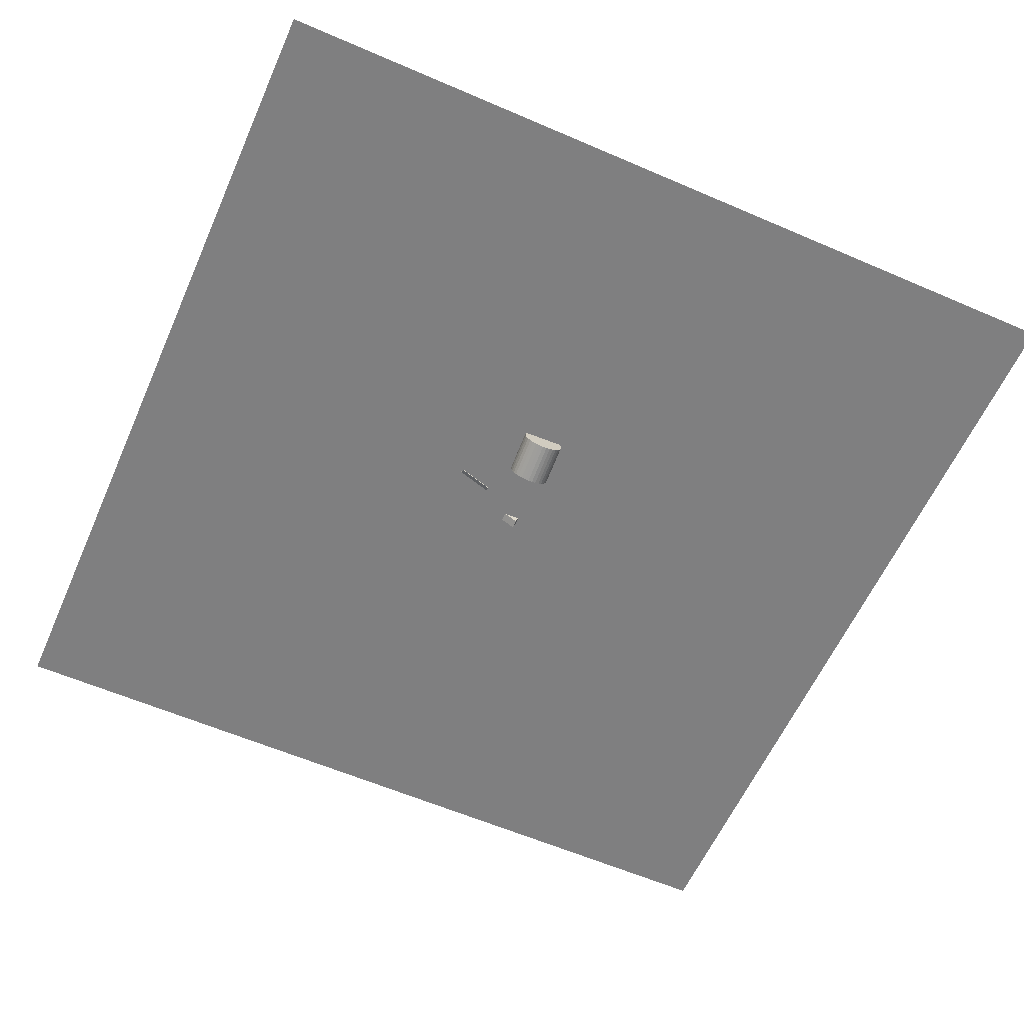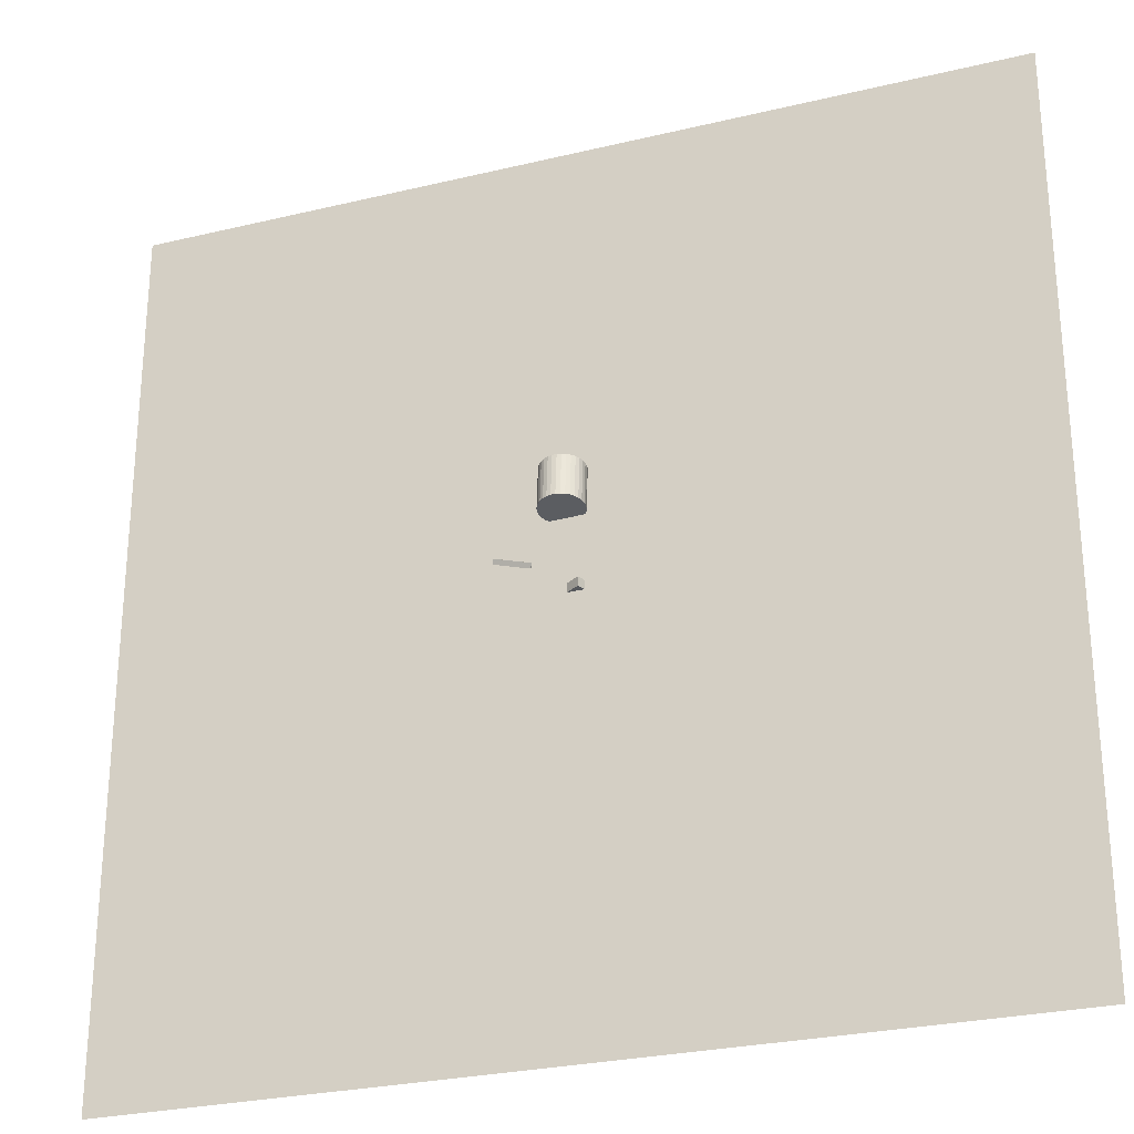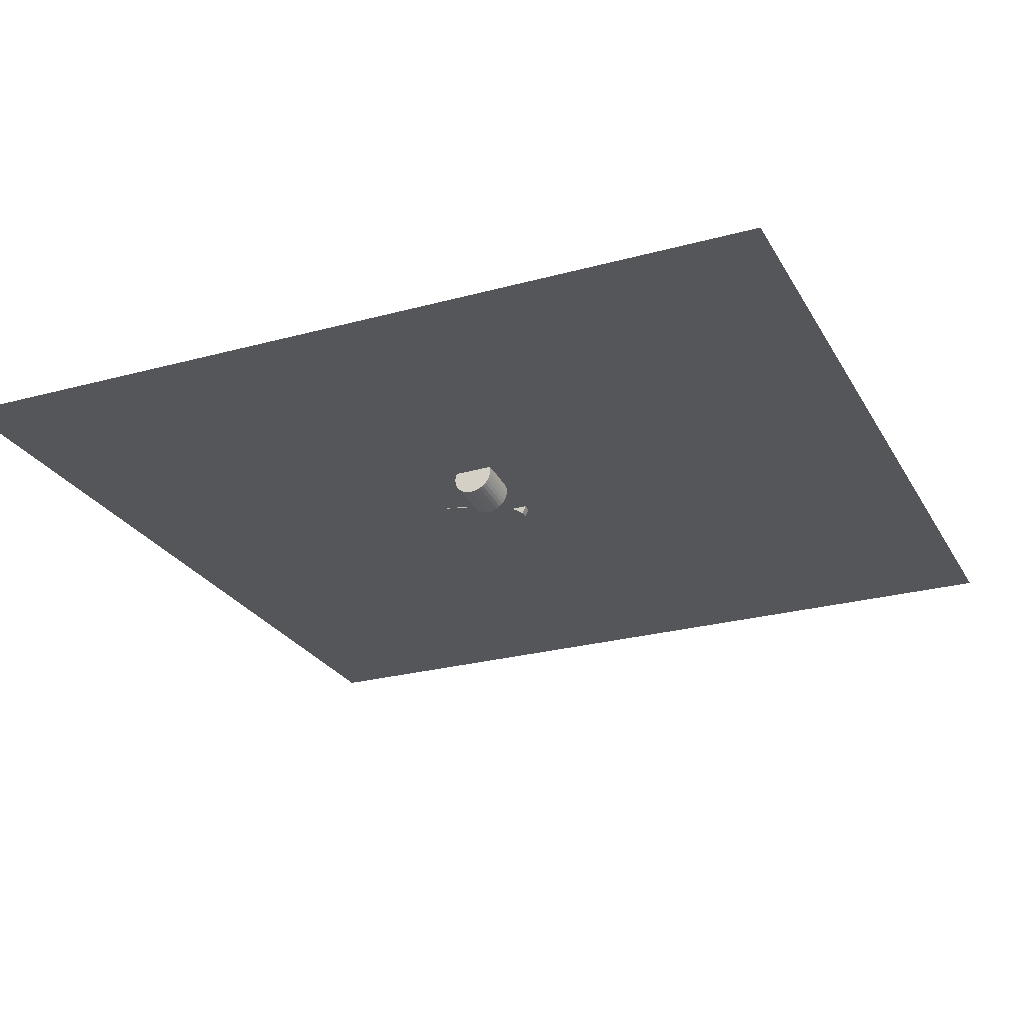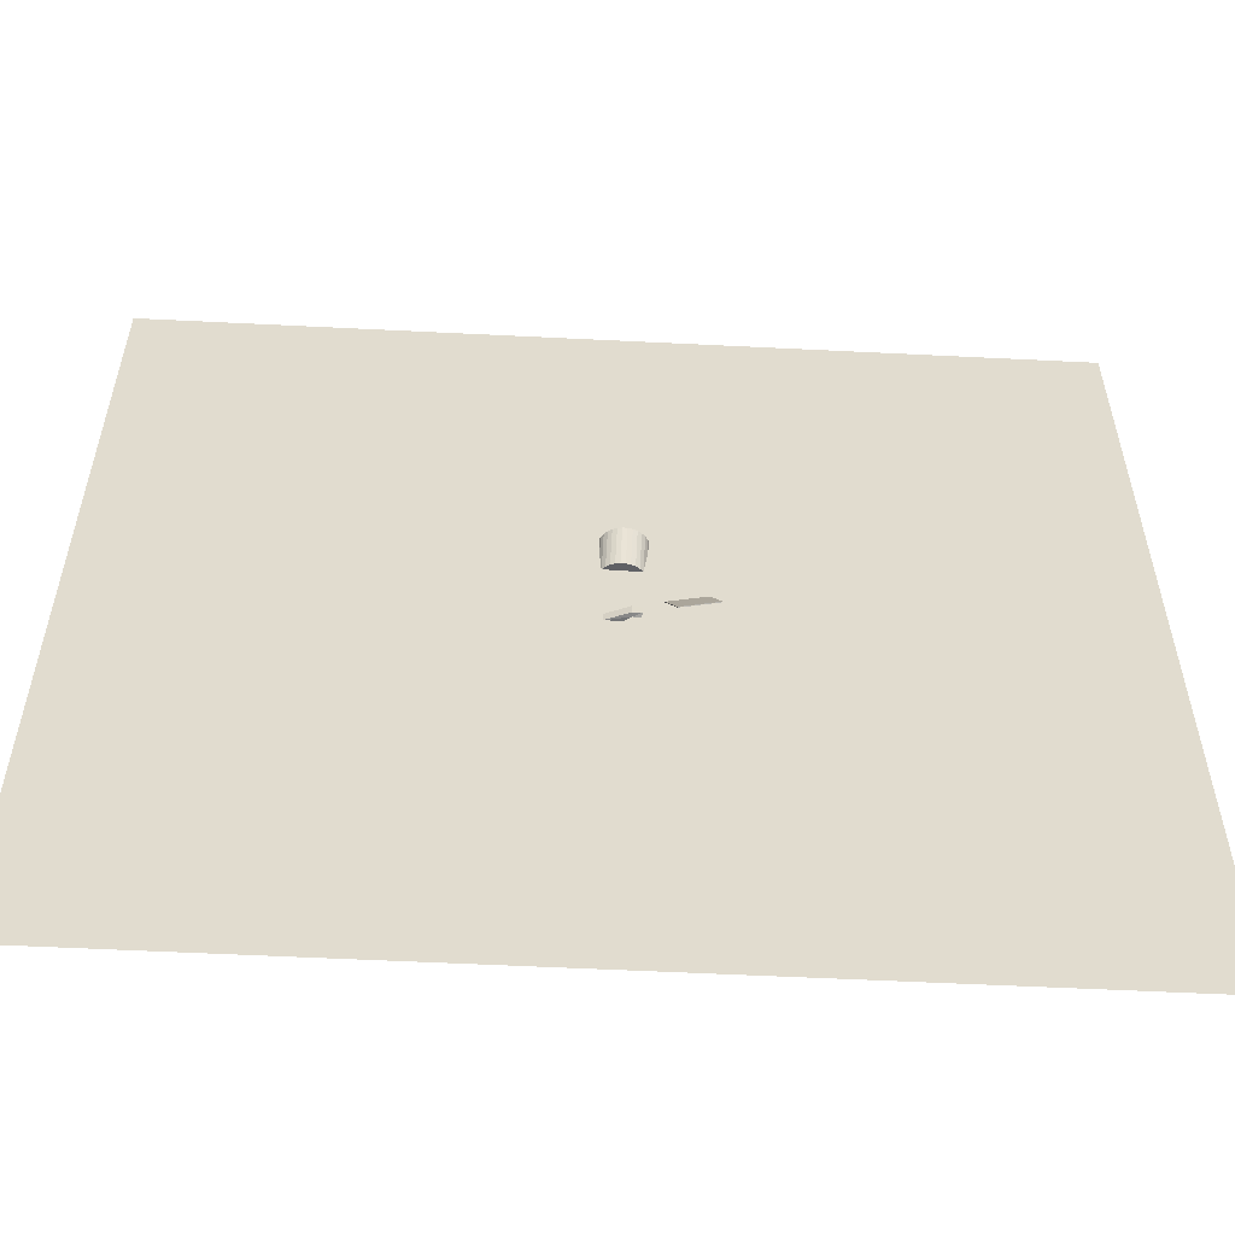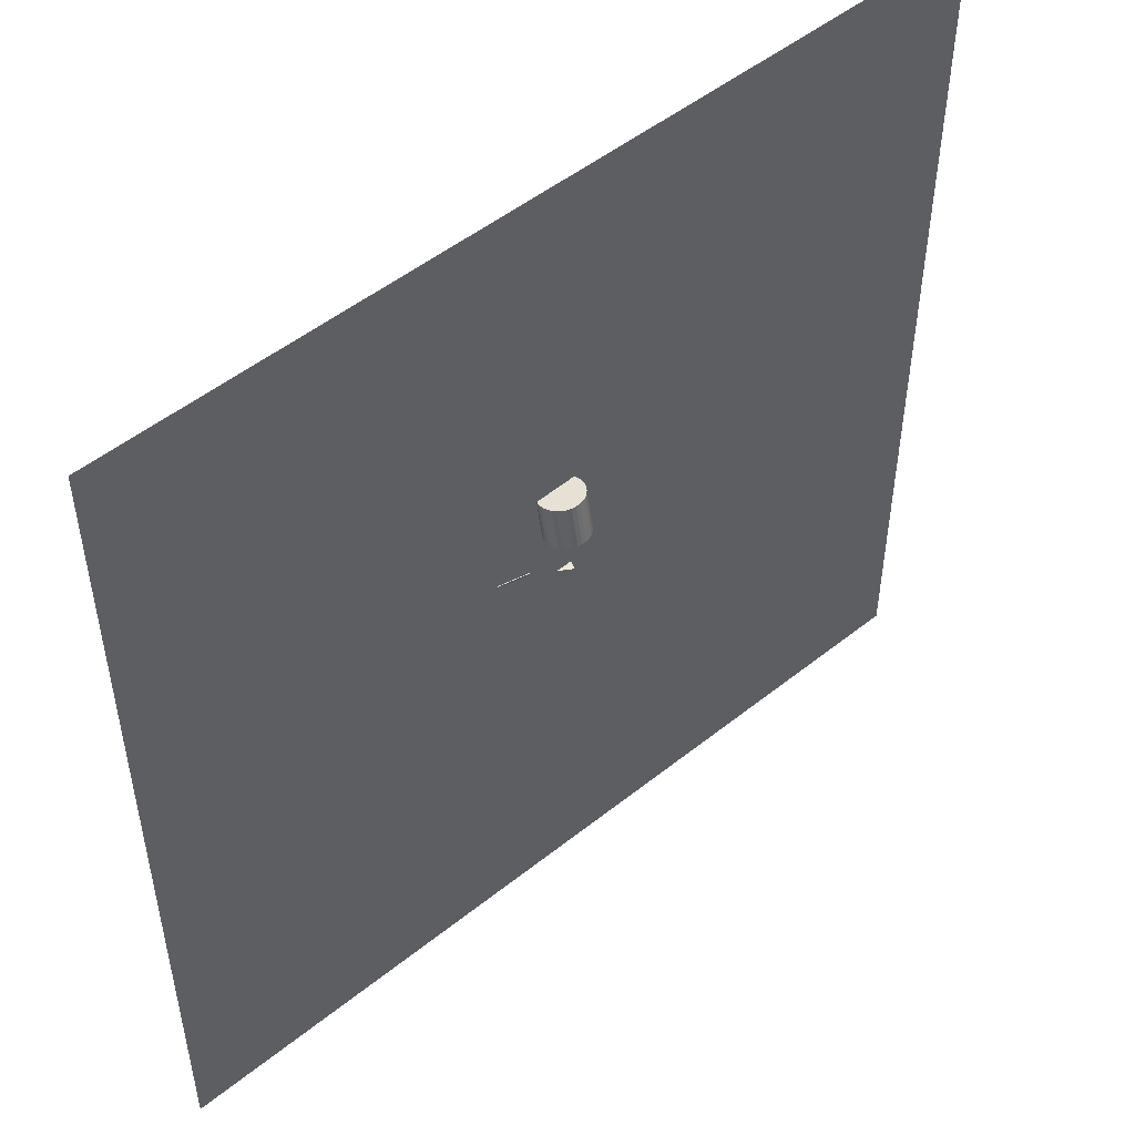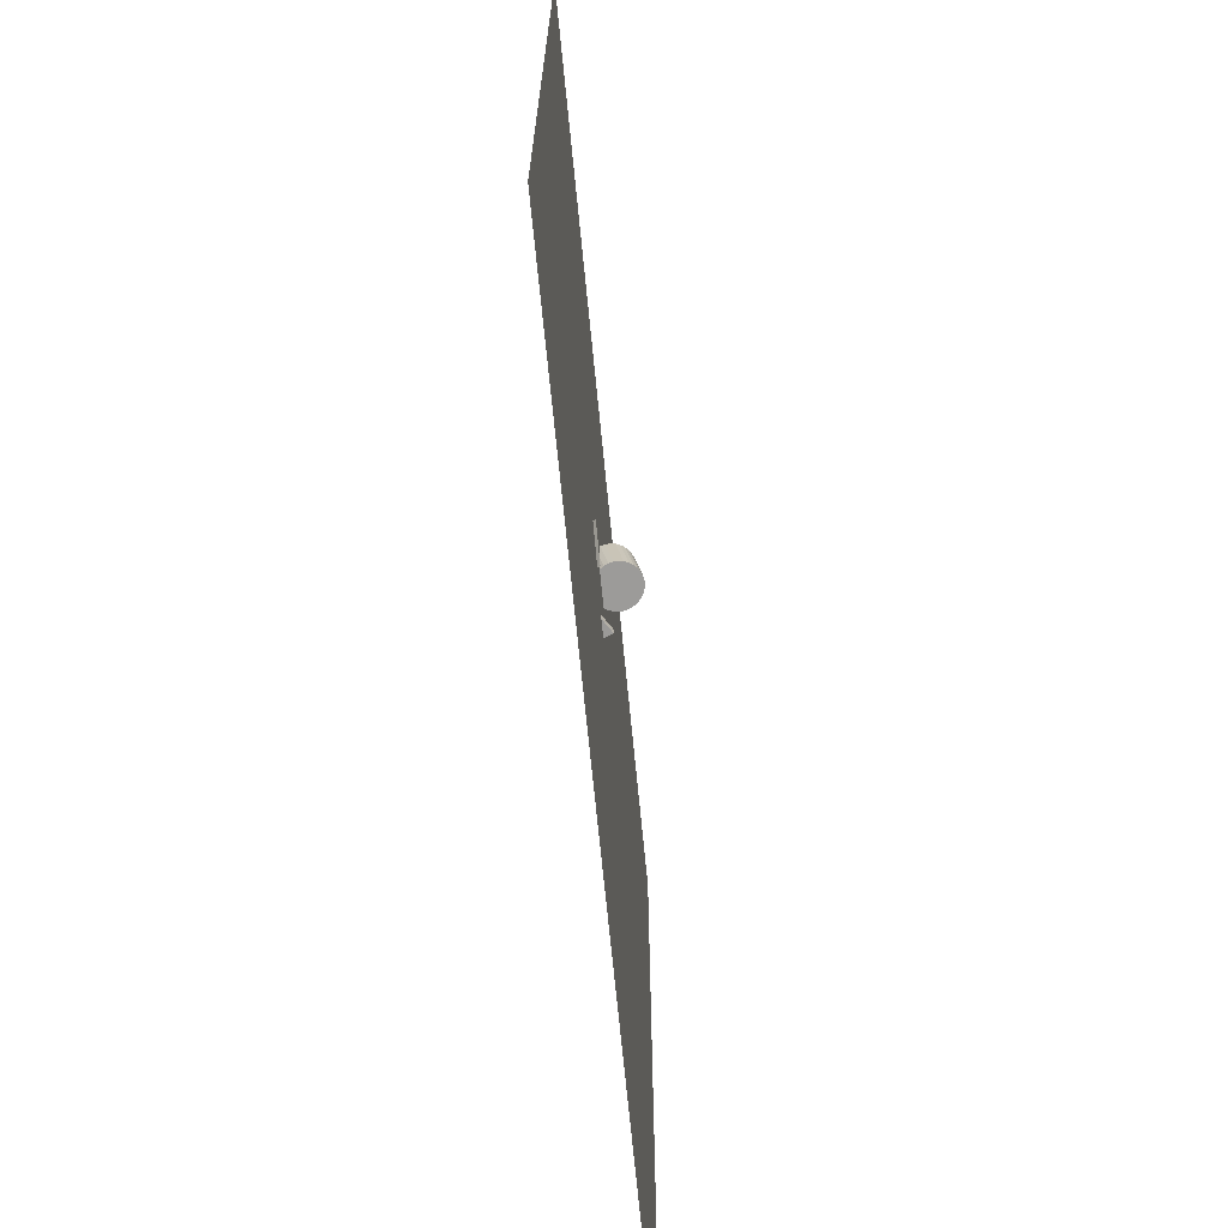
<metadata>
{"format":"obj","ext":"obj","renderer":"f3d","projection":"perspective","resolution":1024,"background":"white","views":[{"elev":-59.7,"azim":-23.9,"up":"+Y"},{"elev":-27.2,"azim":20.4,"up":"+Z"},{"elev":-25.7,"azim":23.6,"up":"+Y"},{"elev":-56.3,"azim":177.0,"up":"+Z"},{"elev":50.5,"azim":-41.2,"up":"+Z"},{"elev":-70.4,"azim":-84.4,"up":"+Z"}]}
</metadata>
<code>
o Plane
v -100 0 100
v 100 0 100
v -100 0 -100
v 100 0 -100
v -100 0 -80
v -100 0 -60
v -100 0 -40
v -100 0 -20
v -100 0 0
v -100 0 20
v -100 0 40
v -100 0 60
v -100 0 80
v -80 0 100
v -60 0 100
v -40 0 100
v -20 0 100
v 0 0 100
v 20 0 100
v 40 0 100
v 60 0 100
v 80 0 100
v 100 0 80
v 100 0 60
v 100 0 40
v 100 0 20
v 100 0 0
v 100 0 -20
v 100 0 -40
v 100 0 -60
v 100 0 -80
v 80 0 -100
v 60 0 -100
v 40 0 -100
v 20 0 -100
v 0 0 -100
v -20 0 -100
v -40 0 -100
v -60 0 -100
v -80 0 -100
v -80 0 80
v -80 0 60
v -80 0 40
v -80 0 20
v -80 0 0
v -80 0 -20
v -80 0 -40
v -80 0 -60
v -80 0 -80
v -60 0 80
v -60 0 60
v -60 0 40
v -60 0 20
v -60 0 0
v -60 0 -20
v -60 0 -40
v -60 0 -60
v -60 0 -80
v -40 0 80
v -40 0 60
v -40 0 40
v -40 0 20
v -40 0 0
v -40 0 -20
v -40 0 -40
v -40 0 -60
v -40 0 -80
v -20 0 80
v -20 0 60
v -20 0 40
v -20 0 20
v -20 0 0
v -20 0 -20
v -20 0 -40
v -20 0 -60
v -20 0 -80
v 0 0 80
v 0 0 60
v 0 0 40
v 0 0 20
v 0 0 0
v 0 0 -20
v 0 0 -40
v 0 0 -60
v 0 0 -80
v 20 0 80
v 20 0 60
v 20 0 40
v 20 0 20
v 20 0 0
v 20 0 -20
v 20 0 -40
v 20 0 -60
v 20 0 -80
v 40 0 80
v 40 0 60
v 40 0 40
v 40 0 20
v 40 0 0
v 40 0 -20
v 40 0 -40
v 40 0 -60
v 40 0 -80
v 60 0 80
v 60 0 60
v 60 0 40
v 60 0 20
v 60 0 0
v 60 0 -20
v 60 0 -40
v 60 0 -60
v 60 0 -80
v 80 0 80
v 80 0 60
v 80 0 40
v 80 0 20
v 80 0 0
v 80 0 -20
v 80 0 -40
v 80 0 -60
v 80 0 -80
v -4.181 1.037 -2.612
v -4.259 1.984 -2.326
v -4.181 1.037 -4.629
v -4.259 1.984 -4.343
v 2.125 -1.945 -2.326
v 2.859 -0.06647 -2.326
v 2.125 -1.945 -4.343
v 2.859 -0.06647 -4.343
v -2.469 1.036 -4.451
v -2.292 1.947 -4.343
v -2.469 1.036 -2.435
v -2.292 1.947 -2.326
v -18.61 3.477 -2.138
v -18.59 3.605 -2.076
v -10.43 3.477 -4.516
v -10.41 3.605 -4.455
v -16.36 -0.5182 5.57
v -16.35 -0.3896 5.632
v -8.189 -0.5182 3.192
v -8.171 -0.3896 3.254
v -0.3308 1.795 11.93
v -0.6341 3.32 21.77
v 0.6273 1.612 11.99
v 0.3239 3.138 21.83
v 1.53 1.249 12.07
v 1.227 2.774 21.92
v 2.343 0.7174 12.18
v 2.04 2.243 22.02
v 3.034 0.0391 12.3
v 2.731 1.565 22.15
v 3.578 -0.7602 12.45
v 3.275 0.7653 22.29
v 3.953 -1.65 12.59
v 3.65 -0.1243 22.44
v 4.145 -2.595 12.75
v 3.842 -1.07 22.59
v 4.147 -3.561 12.9
v 3.844 -2.035 22.74
v 3.958 -4.509 13.04
v 3.655 -2.983 22.88
v 3.586 -5.403 13.17
v 3.283 -3.878 23.01
v 3.045 -6.209 13.27
v 2.741 -4.684 23.12
v 2.355 -6.896 13.36
v 2.052 -5.371 23.2
v 1.544 -7.438 13.42
v 1.241 -5.912 23.26
v 0.6428 -7.813 13.45
v 0.3395 -6.287 23.29
v -0.3146 -8.007 13.45
v -0.618 -6.482 23.29
v -1.291 -8.013 13.42
v -1.594 -6.488 23.26
v -2.249 -7.831 13.36
v -2.552 -6.305 23.21
v -3.152 -7.467 13.28
v -3.455 -5.942 23.12
v -3.965 -6.936 13.17
v -4.268 -5.41 23.01
v -4.656 -6.258 13.04
v -4.96 -4.732 22.89
v -5.2 -5.458 12.9
v -5.503 -3.933 22.75
v -5.575 -4.569 12.75
v -5.879 -3.043 22.6
v -5.767 -3.623 12.6
v -6.071 -2.098 22.45
v -5.769 -2.658 12.45
v -6.072 -1.132 22.3
v -5.58 -1.71 12.31
v -5.883 -0.1841 22.16
v -5.208 -0.8153 12.18
v -5.511 0.7102 22.03
v -4.667 -0.009196 12.07
v -4.97 1.516 21.92
v -3.977 0.6778 11.99
v -4.281 2.203 21.83
v -3.166 1.219 11.93
v -3.47 2.745 21.78
v -2.265 1.594 11.9
v -2.568 3.12 21.75
v -1.307 1.789 11.9
v -1.611 3.314 21.74
f 31 32 121
f 49 3 5
f 58 40 49
f 67 39 58
f 76 38 67
f 85 37 76
f 94 36 85
f 103 35 94
f 112 34 103
f 121 33 112
f 14 13 1
f 41 12 13
f 42 11 12
f 43 10 11
f 44 9 10
f 45 8 9
f 46 7 8
f 47 6 7
f 48 5 6
f 15 41 14
f 50 42 41
f 51 43 42
f 52 44 43
f 53 45 44
f 54 46 45
f 55 47 46
f 56 48 47
f 57 49 48
f 16 50 15
f 59 51 50
f 60 52 51
f 61 53 52
f 62 54 53
f 63 55 54
f 64 56 55
f 65 57 56
f 66 58 57
f 17 59 16
f 68 60 59
f 69 61 60
f 70 62 61
f 71 63 62
f 72 64 63
f 73 65 64
f 74 66 65
f 75 67 66
f 18 68 17
f 77 69 68
f 78 70 69
f 79 71 70
f 80 72 71
f 81 73 72
f 82 74 73
f 83 75 74
f 84 76 75
f 19 77 18
f 86 78 77
f 87 79 78
f 88 80 79
f 89 81 80
f 90 82 81
f 91 83 82
f 92 84 83
f 93 85 84
f 20 86 19
f 95 87 86
f 96 88 87
f 97 89 88
f 98 90 89
f 99 91 90
f 100 92 91
f 101 93 92
f 102 94 93
f 21 95 20
f 104 96 95
f 105 97 96
f 106 98 97
f 107 99 98
f 108 100 99
f 109 101 100
f 110 102 101
f 111 103 102
f 22 104 21
f 113 105 104
f 114 106 105
f 115 107 106
f 116 108 107
f 117 109 108
f 118 110 109
f 119 111 110
f 120 112 111
f 2 113 22
f 23 114 113
f 24 115 114
f 25 116 115
f 26 117 116
f 27 118 117
f 28 119 118
f 29 120 119
f 30 121 120
f 122 125 124
f 130 129 128
f 129 126 128
f 132 123 122
f 128 132 130
f 125 133 131
f 131 127 129
f 130 122 124
f 127 132 126
f 125 130 124
f 134 137 136
f 137 140 136
f 140 139 138
f 138 135 134
f 136 138 134
f 137 139 141
f 142 145 144
f 144 147 146
f 147 148 146
f 149 150 148
f 150 153 152
f 153 154 152
f 154 157 156
f 157 158 156
f 159 160 158
f 161 162 160
f 163 164 162
f 165 166 164
f 166 169 168
f 169 170 168
f 170 173 172
f 172 175 174
f 175 176 174
f 176 179 178
f 179 180 178
f 181 182 180
f 183 184 182
f 184 187 186
f 187 188 186
f 189 190 188
f 190 193 192
f 193 194 192
f 194 197 196
f 197 198 196
f 198 201 200
f 200 203 202
f 179 163 195
f 203 204 202
f 205 142 204
f 172 196 204
f 31 4 32
f 49 40 3
f 58 39 40
f 67 38 39
f 76 37 38
f 85 36 37
f 94 35 36
f 103 34 35
f 112 33 34
f 121 32 33
f 14 41 13
f 41 42 12
f 42 43 11
f 43 44 10
f 44 45 9
f 45 46 8
f 46 47 7
f 47 48 6
f 48 49 5
f 15 50 41
f 50 51 42
f 51 52 43
f 52 53 44
f 53 54 45
f 54 55 46
f 55 56 47
f 56 57 48
f 57 58 49
f 16 59 50
f 59 60 51
f 60 61 52
f 61 62 53
f 62 63 54
f 63 64 55
f 64 65 56
f 65 66 57
f 66 67 58
f 17 68 59
f 68 69 60
f 69 70 61
f 70 71 62
f 71 72 63
f 72 73 64
f 73 74 65
f 74 75 66
f 75 76 67
f 18 77 68
f 77 78 69
f 78 79 70
f 79 80 71
f 80 81 72
f 81 82 73
f 82 83 74
f 83 84 75
f 84 85 76
f 19 86 77
f 86 87 78
f 87 88 79
f 88 89 80
f 89 90 81
f 90 91 82
f 91 92 83
f 92 93 84
f 93 94 85
f 20 95 86
f 95 96 87
f 96 97 88
f 97 98 89
f 98 99 90
f 99 100 91
f 100 101 92
f 101 102 93
f 102 103 94
f 21 104 95
f 104 105 96
f 105 106 97
f 106 107 98
f 107 108 99
f 108 109 100
f 109 110 101
f 110 111 102
f 111 112 103
f 22 113 104
f 113 114 105
f 114 115 106
f 115 116 107
f 116 117 108
f 117 118 109
f 118 119 110
f 119 120 111
f 120 121 112
f 2 23 113
f 23 24 114
f 24 25 115
f 25 26 116
f 26 27 117
f 27 28 118
f 28 29 119
f 29 30 120
f 30 31 121
f 122 123 125
f 130 131 129
f 129 127 126
f 132 133 123
f 128 126 132
f 125 123 133
f 131 133 127
f 130 132 122
f 127 133 132
f 125 131 130
f 134 135 137
f 137 141 140
f 140 141 139
f 138 139 135
f 136 140 138
f 137 135 139
f 142 143 145
f 144 145 147
f 147 149 148
f 149 151 150
f 150 151 153
f 153 155 154
f 154 155 157
f 157 159 158
f 159 161 160
f 161 163 162
f 163 165 164
f 165 167 166
f 166 167 169
f 169 171 170
f 170 171 173
f 172 173 175
f 175 177 176
f 176 177 179
f 179 181 180
f 181 183 182
f 183 185 184
f 184 185 187
f 187 189 188
f 189 191 190
f 190 191 193
f 193 195 194
f 194 195 197
f 197 199 198
f 198 199 201
f 200 201 203
f 147 145 143
f 143 205 203
f 203 201 199
f 199 197 195
f 195 193 191
f 191 189 195
f 187 185 183
f 183 181 187
f 179 177 175
f 175 173 171
f 171 169 163
f 167 165 163
f 163 161 159
f 159 157 163
f 155 153 151
f 151 149 147
f 147 143 203
f 203 199 147
f 195 189 187
f 187 181 179
f 179 175 171
f 169 167 163
f 163 157 155
f 155 151 163
f 147 199 195
f 195 187 179
f 179 171 163
f 163 151 147
f 147 195 163
f 203 205 204
f 205 143 142
f 204 142 144
f 144 146 148
f 148 150 156
f 152 154 156
f 156 158 160
f 160 162 156
f 164 166 168
f 168 170 172
f 172 174 176
f 176 178 172
f 180 182 184
f 184 186 188
f 188 190 192
f 192 194 196
f 196 198 204
f 200 202 204
f 204 144 156
f 150 152 156
f 156 162 164
f 164 168 156
f 172 178 180
f 180 184 188
f 188 192 196
f 198 200 204
f 144 148 156
f 156 168 172
f 172 180 188
f 188 196 172
f 204 156 172

</code>
